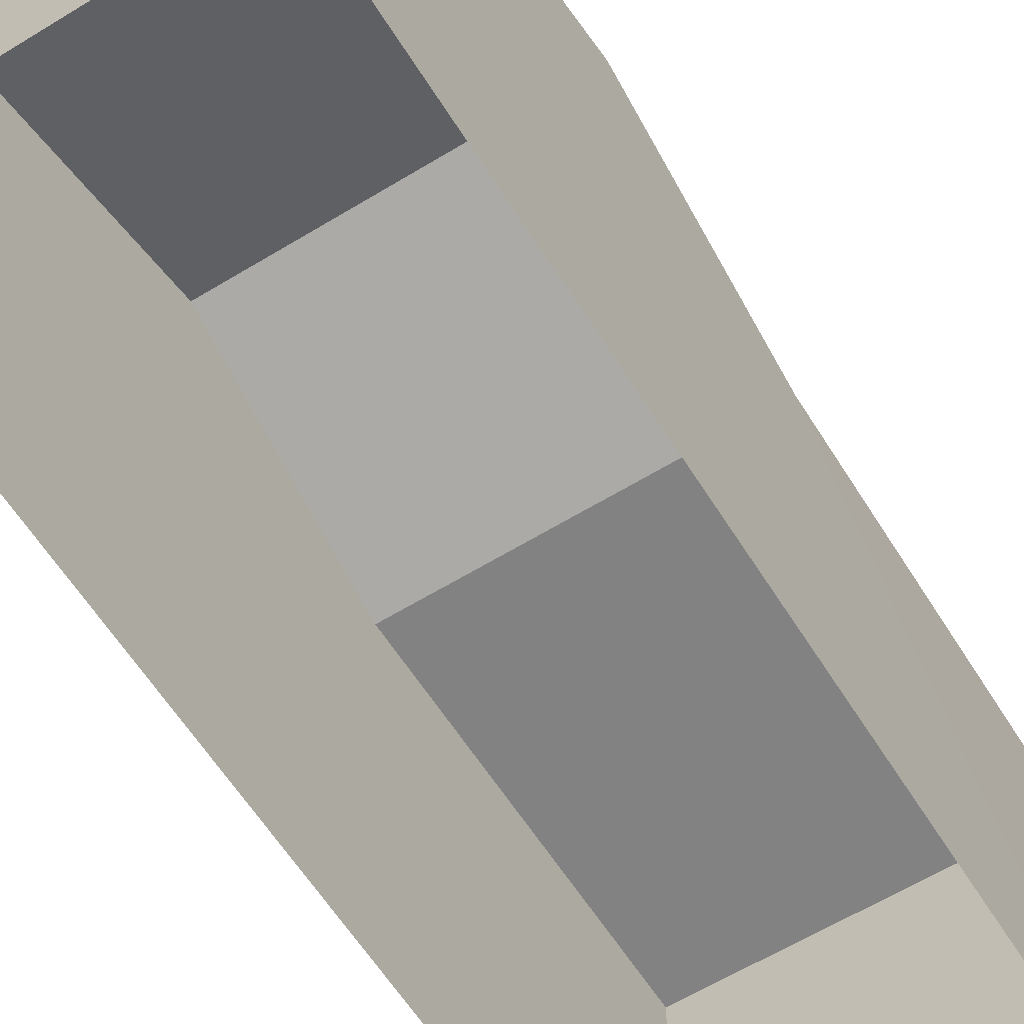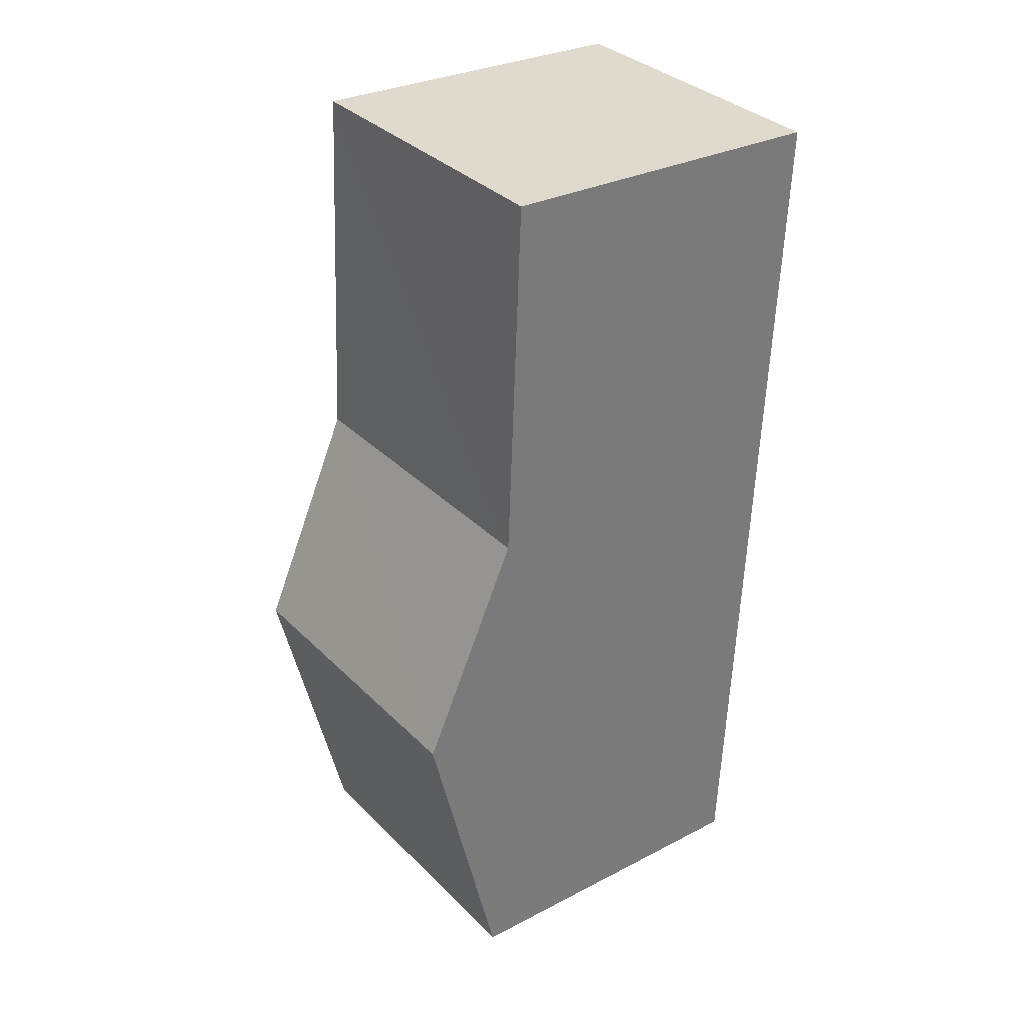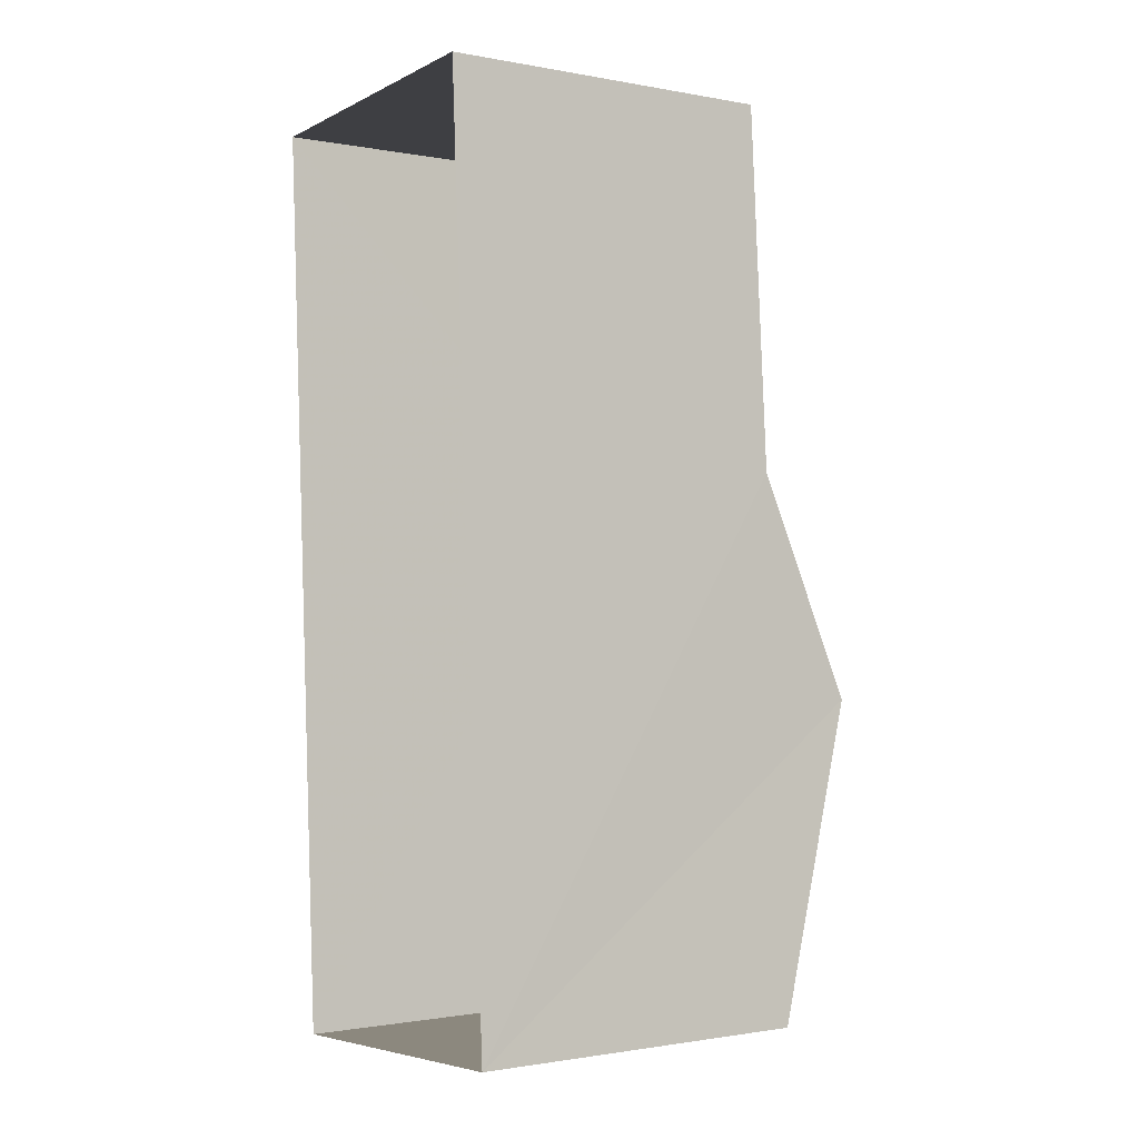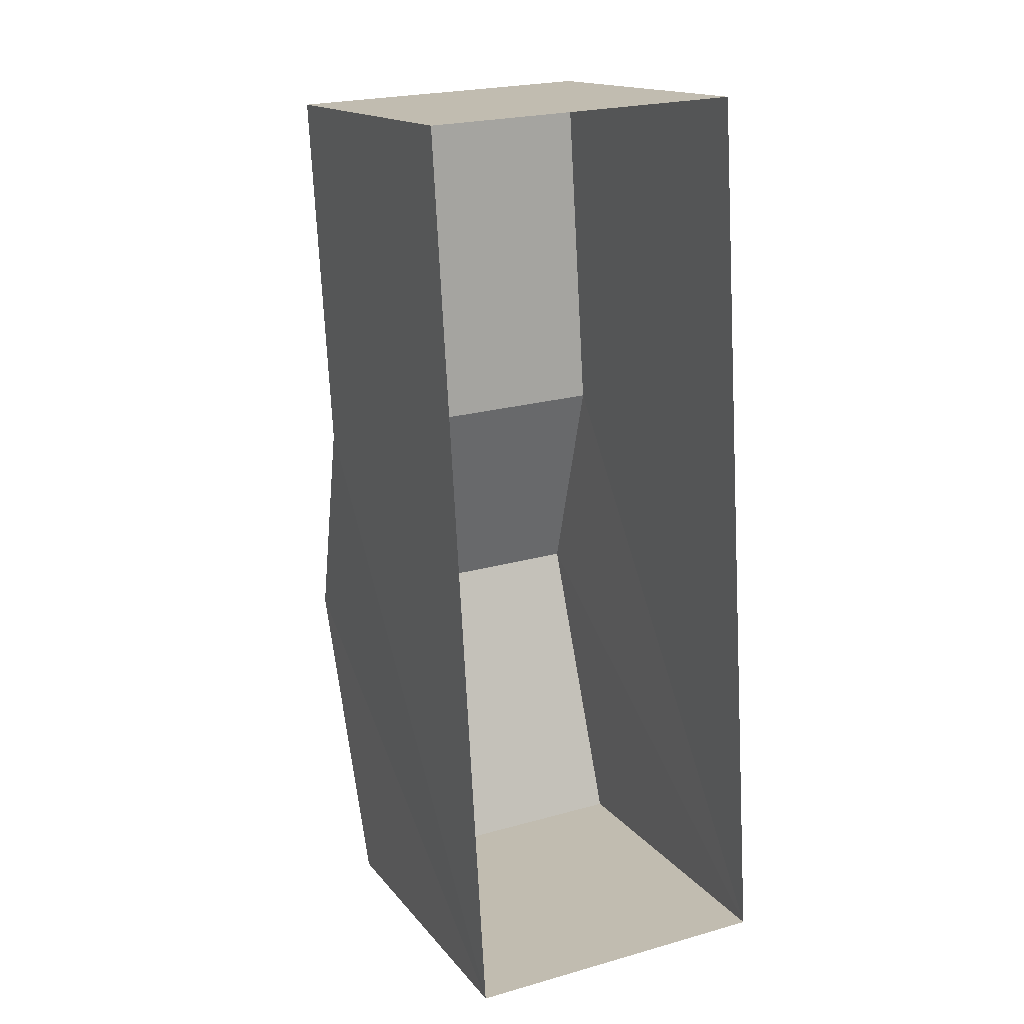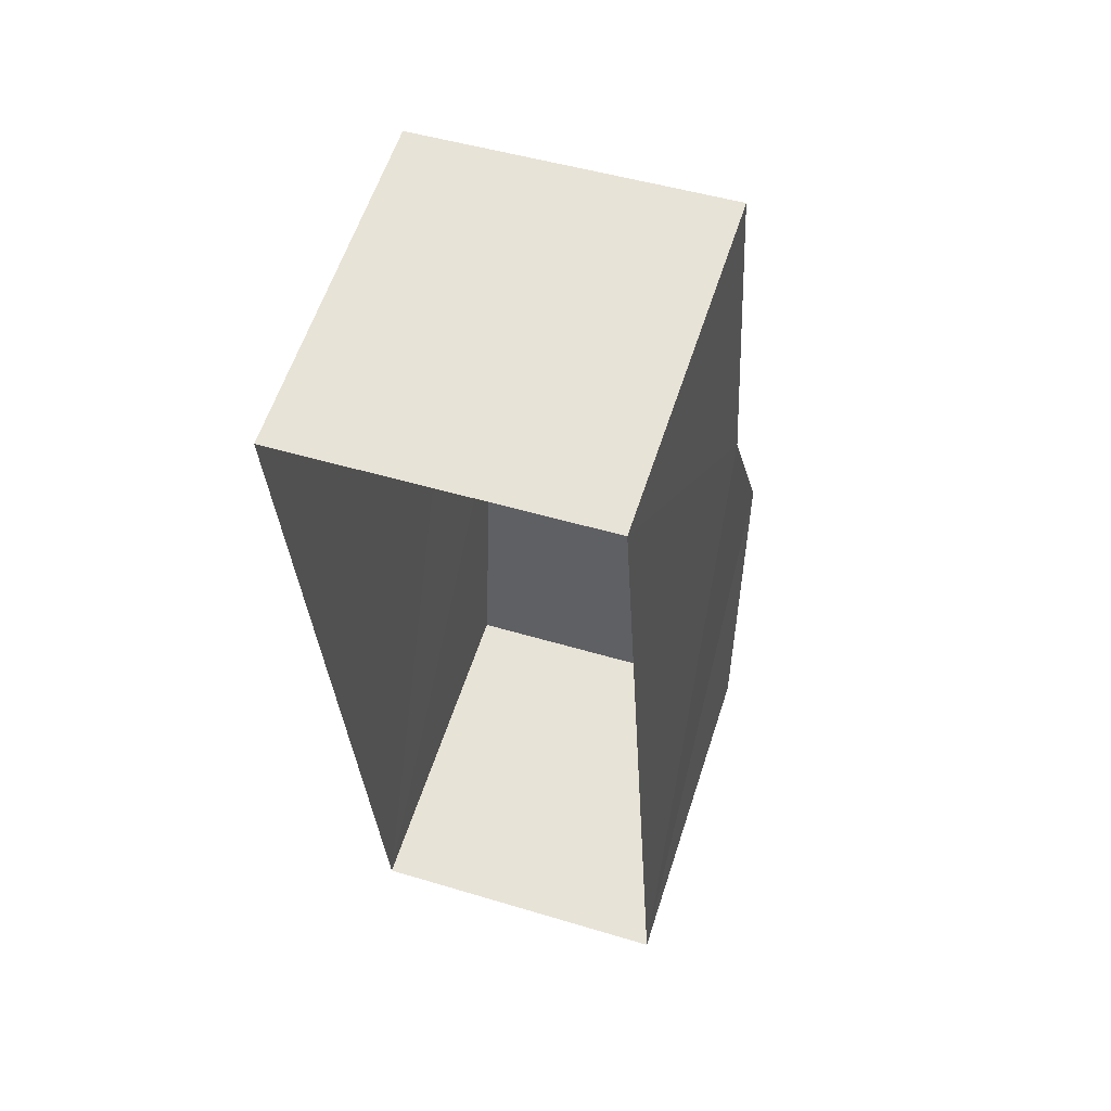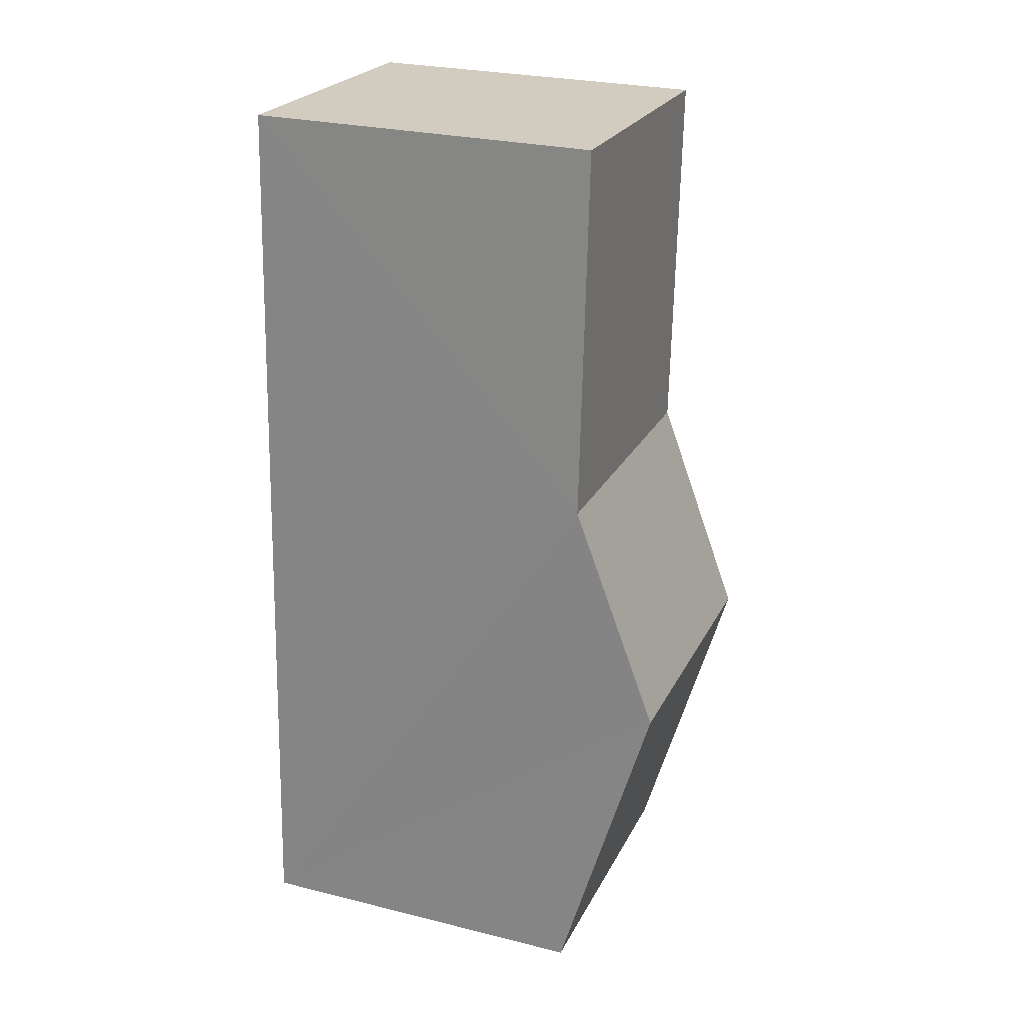
<metadata>
{"format":"obj","ext":"obj","renderer":"f3d","projection":"perspective","resolution":1024,"background":"white","views":[{"elev":-60.8,"azim":28.7,"up":"+Z"},{"elev":29.7,"azim":52.8,"up":"+Y"},{"elev":-1.3,"azim":-124.6,"up":"+Y"},{"elev":15.7,"azim":155.0,"up":"+Y"},{"elev":60.2,"azim":-161.8,"up":"+Y"},{"elev":26.9,"azim":-69.0,"up":"+Y"}]}
</metadata>
<code>
v -3.72e+05 -1.039e+05 31.68
v -3.72e+05 -1.039e+05 31.68
v -3.72e+05 -1.039e+05 31.68
v -3.72e+05 -1.039e+05 31.68
v -3.72e+05 -1.039e+05 38.09
v -3.72e+05 -1.039e+05 38.09
v -3.72e+05 -1.039e+05 38.09
v -3.72e+05 -1.039e+05 38.09
v -3.72e+05 -1.039e+05 39.72
v -3.72e+05 -1.039e+05 39.72
v -3.72e+05 -1.039e+05 38.09
v -3.72e+05 -1.039e+05 38.09
f 1 2 3
f 1 4 2
f 5 6 7
f 8 5 7
f 9 5 8
f 10 9 8
f 10 11 9
f 10 12 11
f 11 3 2
f 11 12 3
f 6 4 1
f 7 6 1
f 10 8 3
f 7 1 8
f 10 3 12
f 8 1 3
f 6 5 4
f 4 5 2
f 9 11 2
f 5 9 2

</code>
